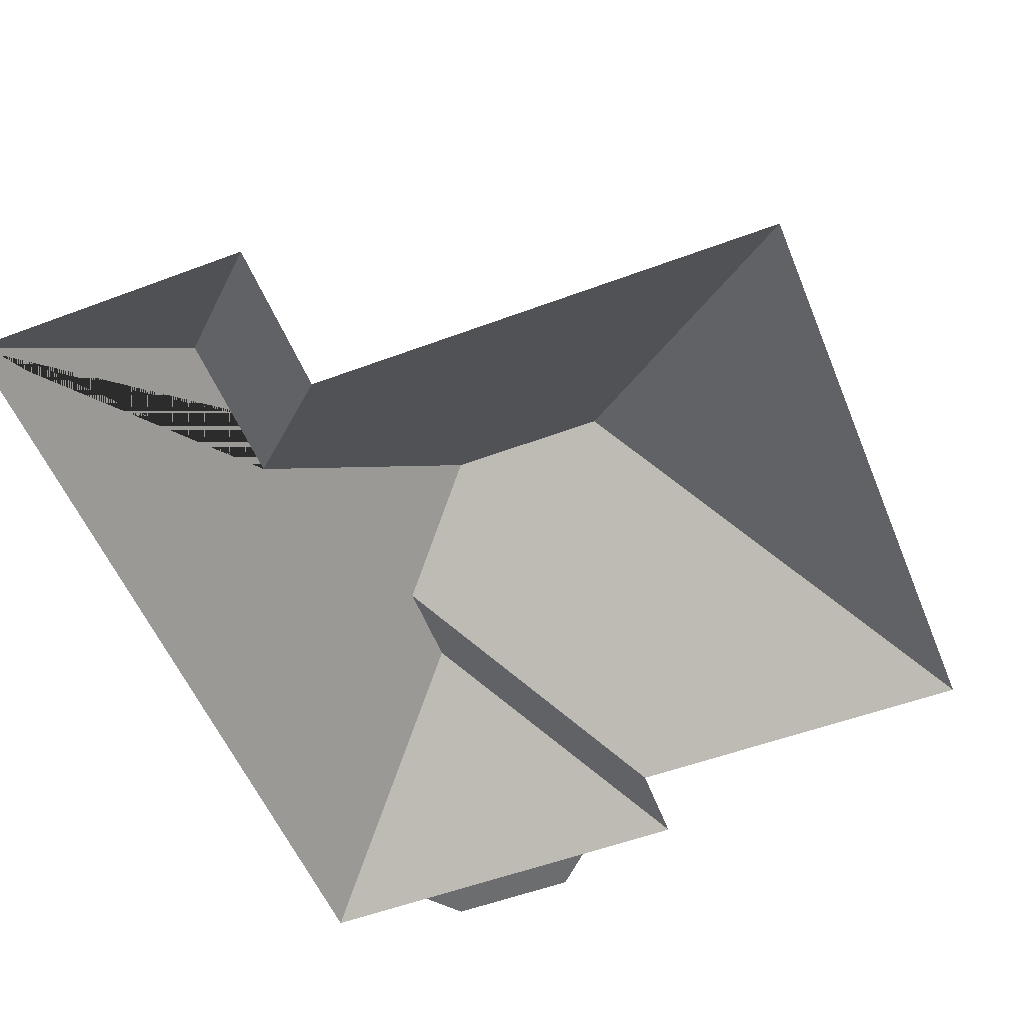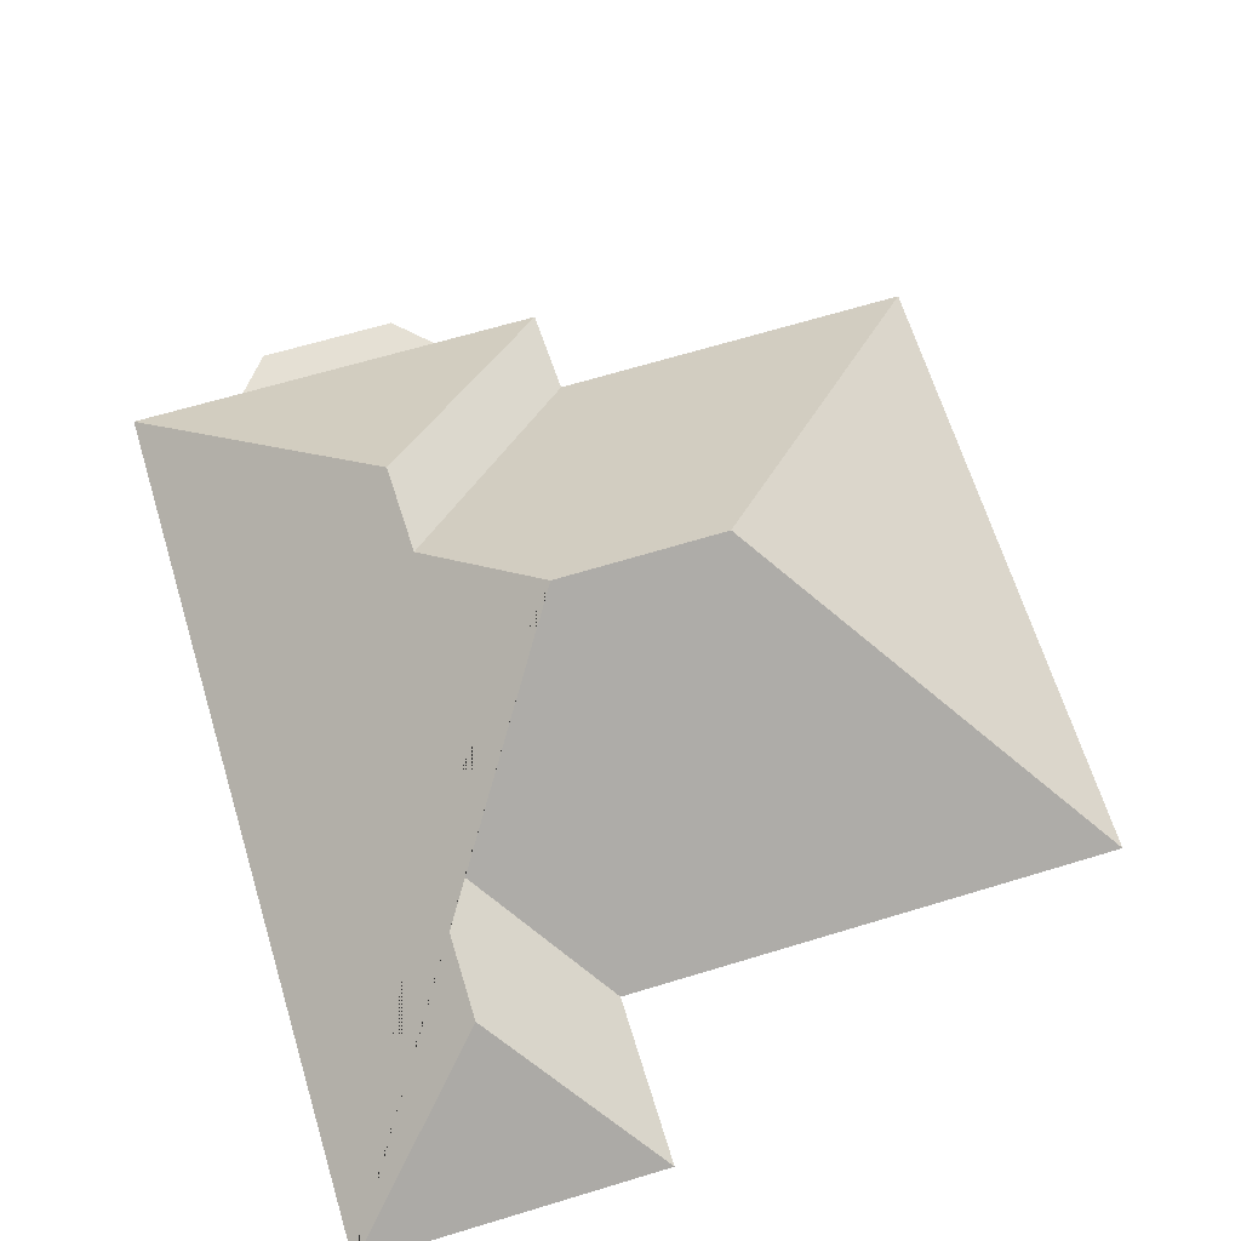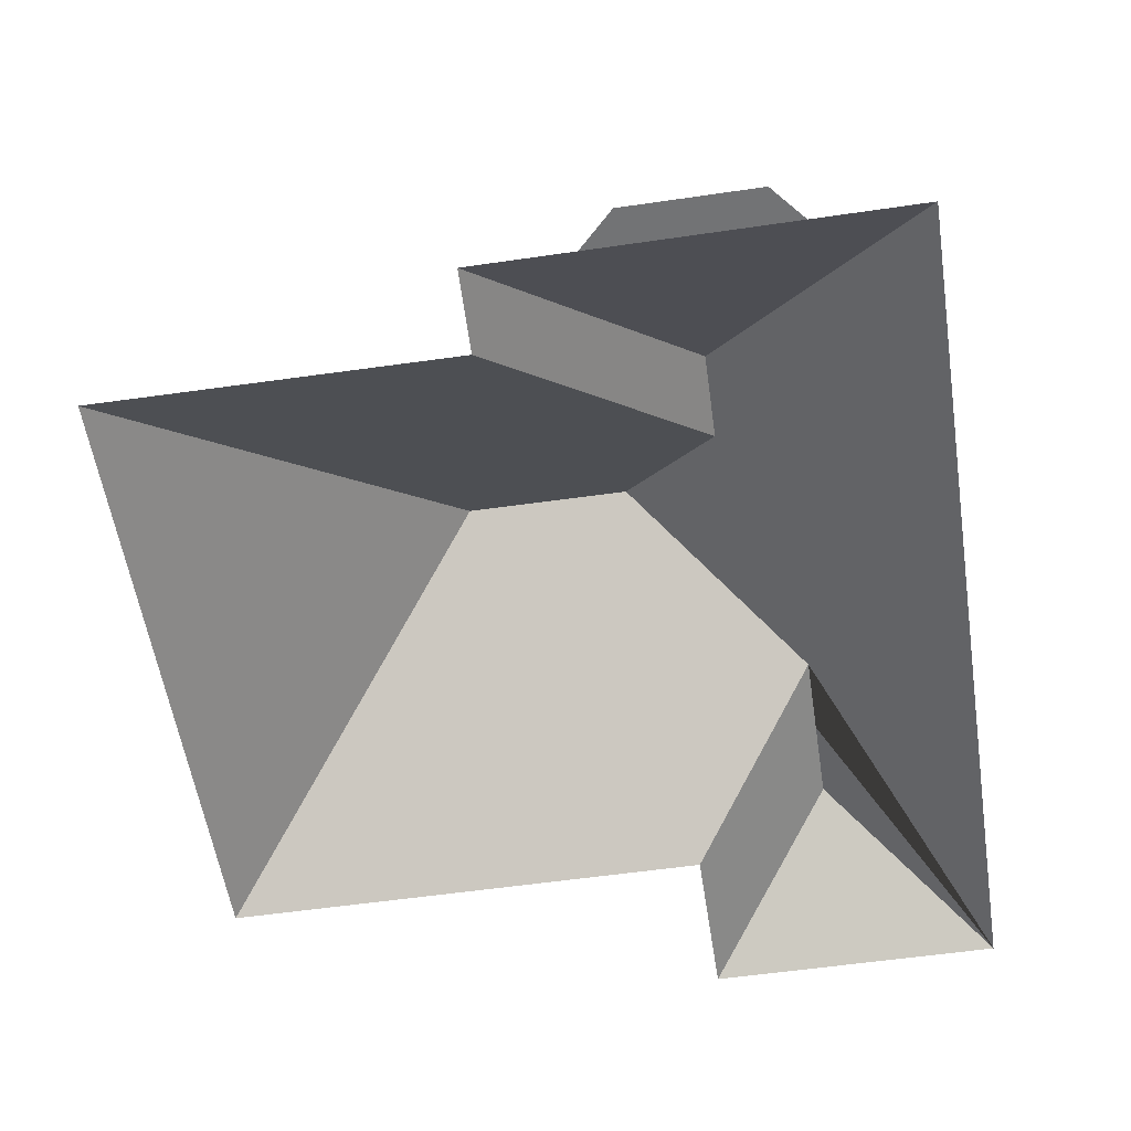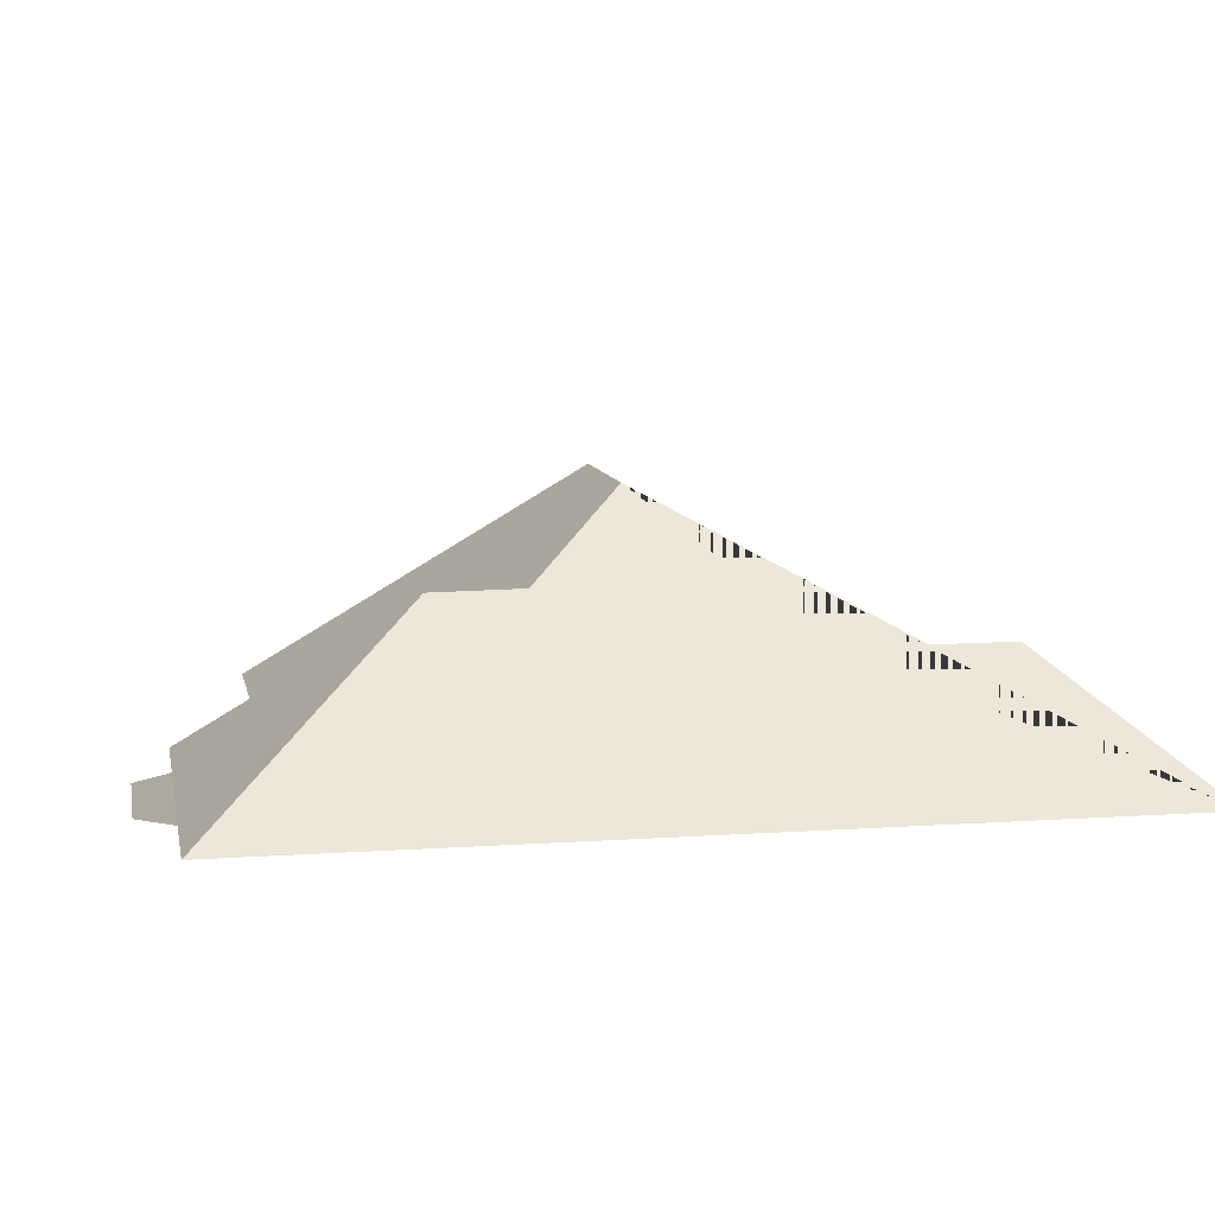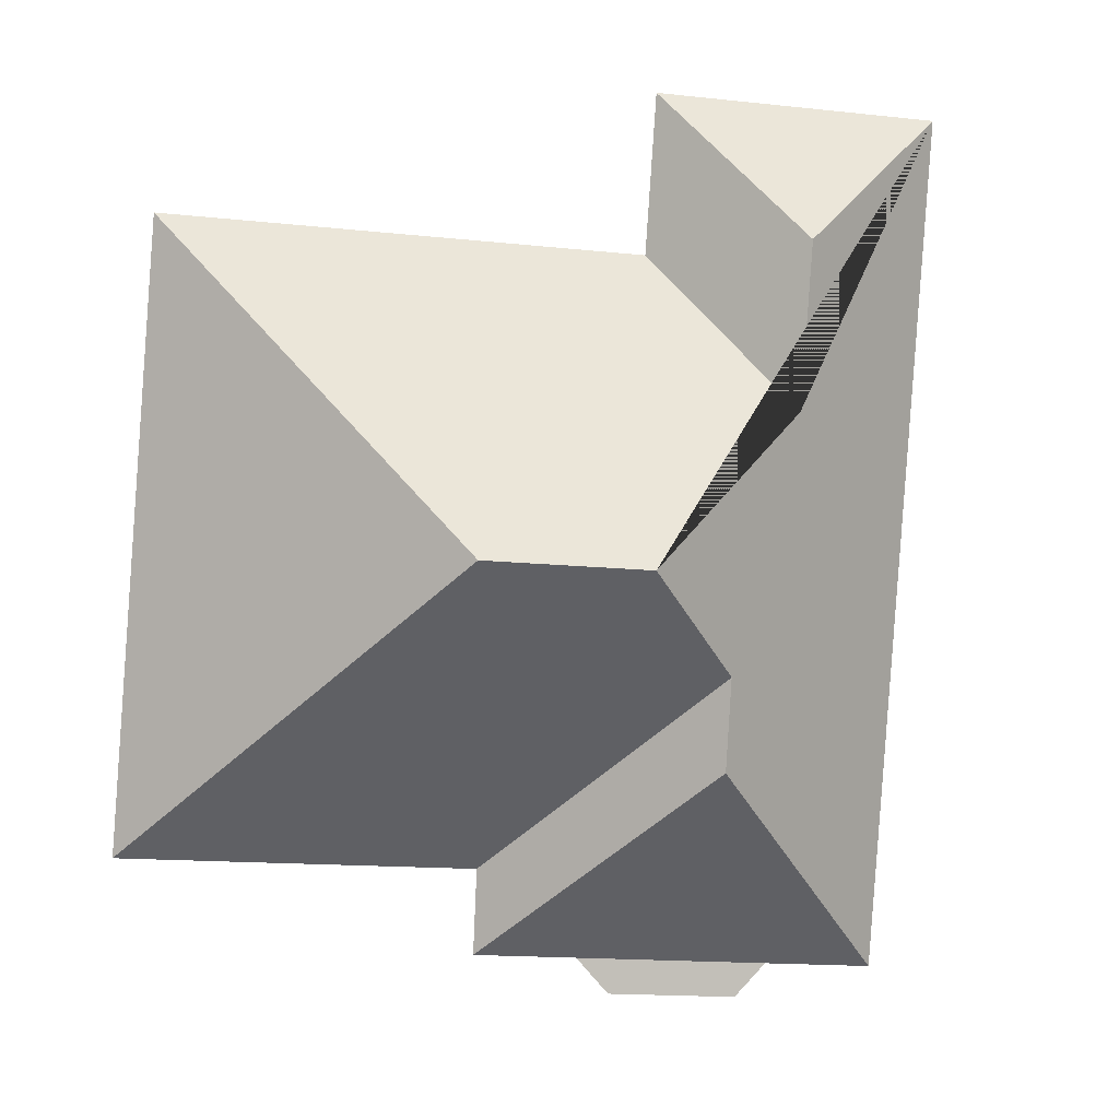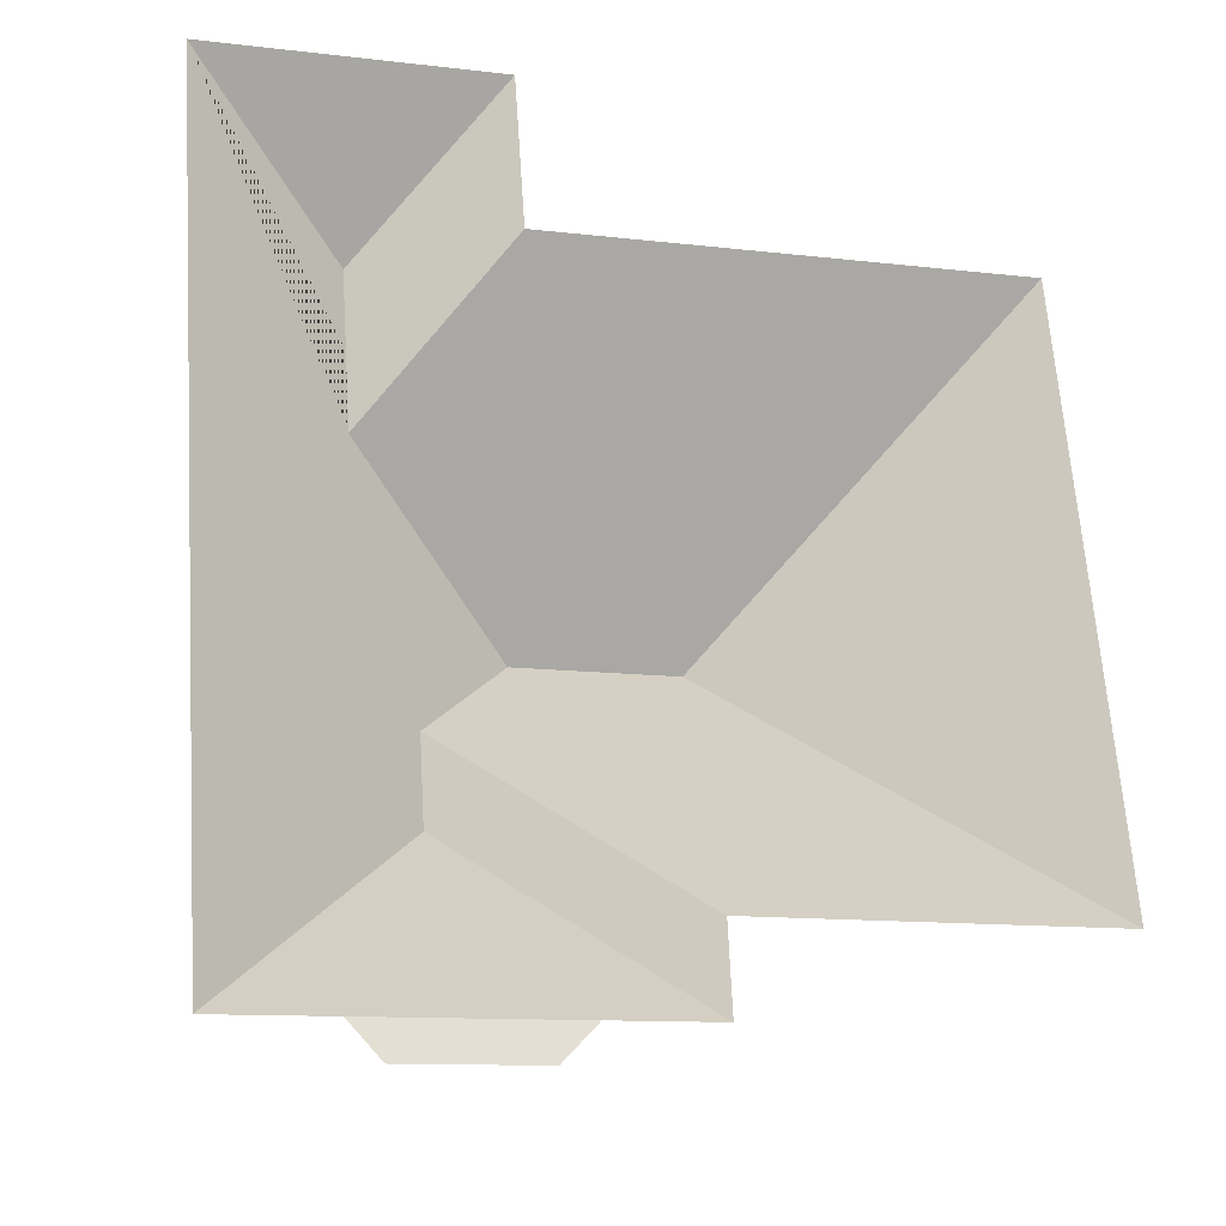
<metadata>
{"format":"obj","ext":"obj","renderer":"f3d","projection":"perspective","resolution":1024,"background":"white","views":[{"elev":-53.9,"azim":17.7,"up":"+Y"},{"elev":65.2,"azim":-21.1,"up":"+Y"},{"elev":-55.9,"azim":-175.4,"up":"+Y"},{"elev":9.1,"azim":-104.8,"up":"+Y"},{"elev":3.2,"azim":167.9,"up":"+Z"},{"elev":-26.2,"azim":-15.7,"up":"+Z"}]}
</metadata>
<code>
o CG10_500_042068_0042_roof
v 29.24 75 -263.7
v 11.55 75 -18.86
v 60.6 75 -261.4
v 69.77 75 -270.9
v 61.48 108.9 -102.5
v 58.17 109 -55.61
v 86.07 122.5 -199
v 84.58 122.8 -173.2
v 107.2 75 -268.2
v 96.65 75 -58.39
v 93.5 75 -12.92
v 116.5 75 -257.4
v 111 144.9 -143
v 146.2 75 -255.2
v 145.2 75 -230.8
v 157.3 145 -139.8
v 246.2 75 -224.1
v 233.5 75 -48.64
v 29.24 0 -263.7
v 11.55 0 -18.86
v 93.5 0 -12.92
v 96.65 0 -58.39
v 233.5 0 -48.64
v 246.2 0 -224.1
v 145.2 0 -230.8
v 146.2 0 -255.2
v 116.5 0 -257.4
v 107.2 0 -268.2
v 69.77 0 -270.9
v 60.6 0 -261.4
f 2 11 6
f 11 10 5 6
f 10 18 16 13 5
f 16 18 17
f 8 13 16 17 15
f 7 8 15 14
f 1 7 14 12 3
f 3 12 9 4
f 2 6 5 13 8 7 1

</code>
